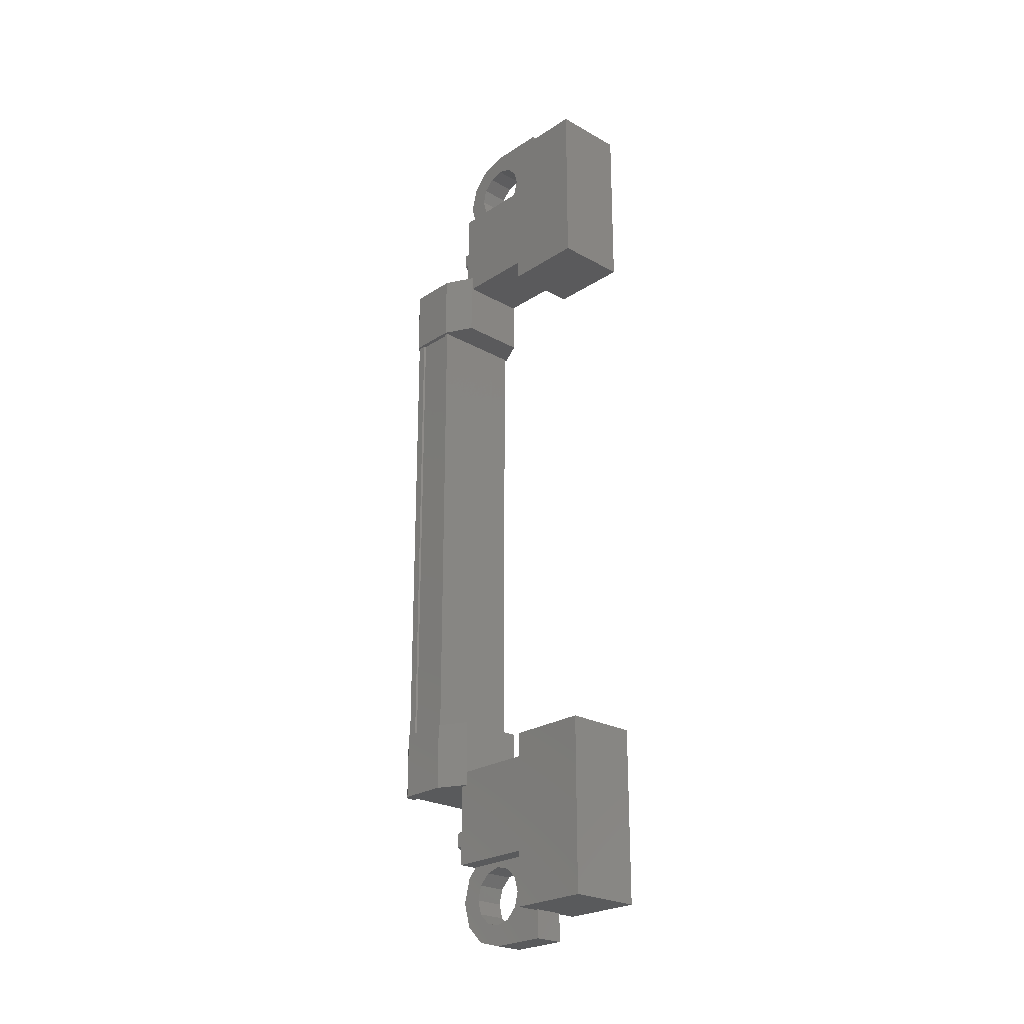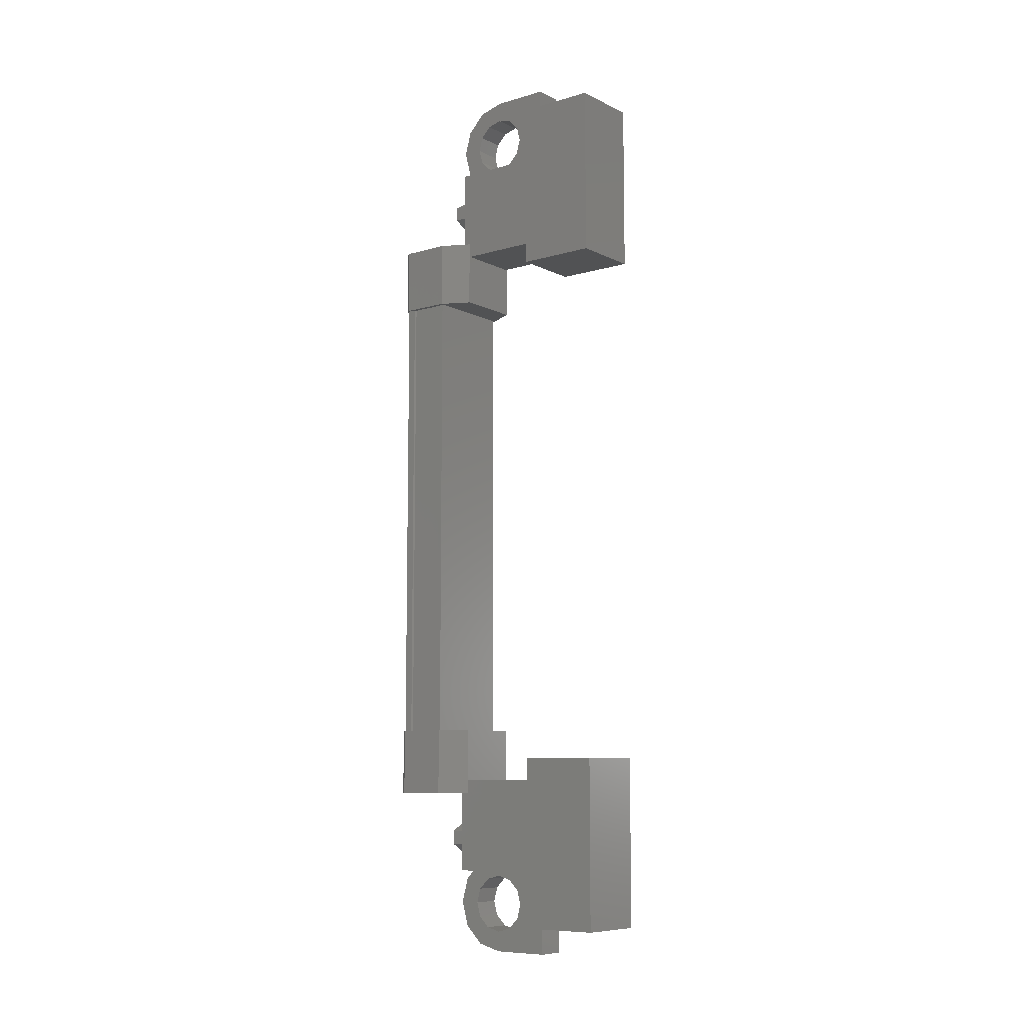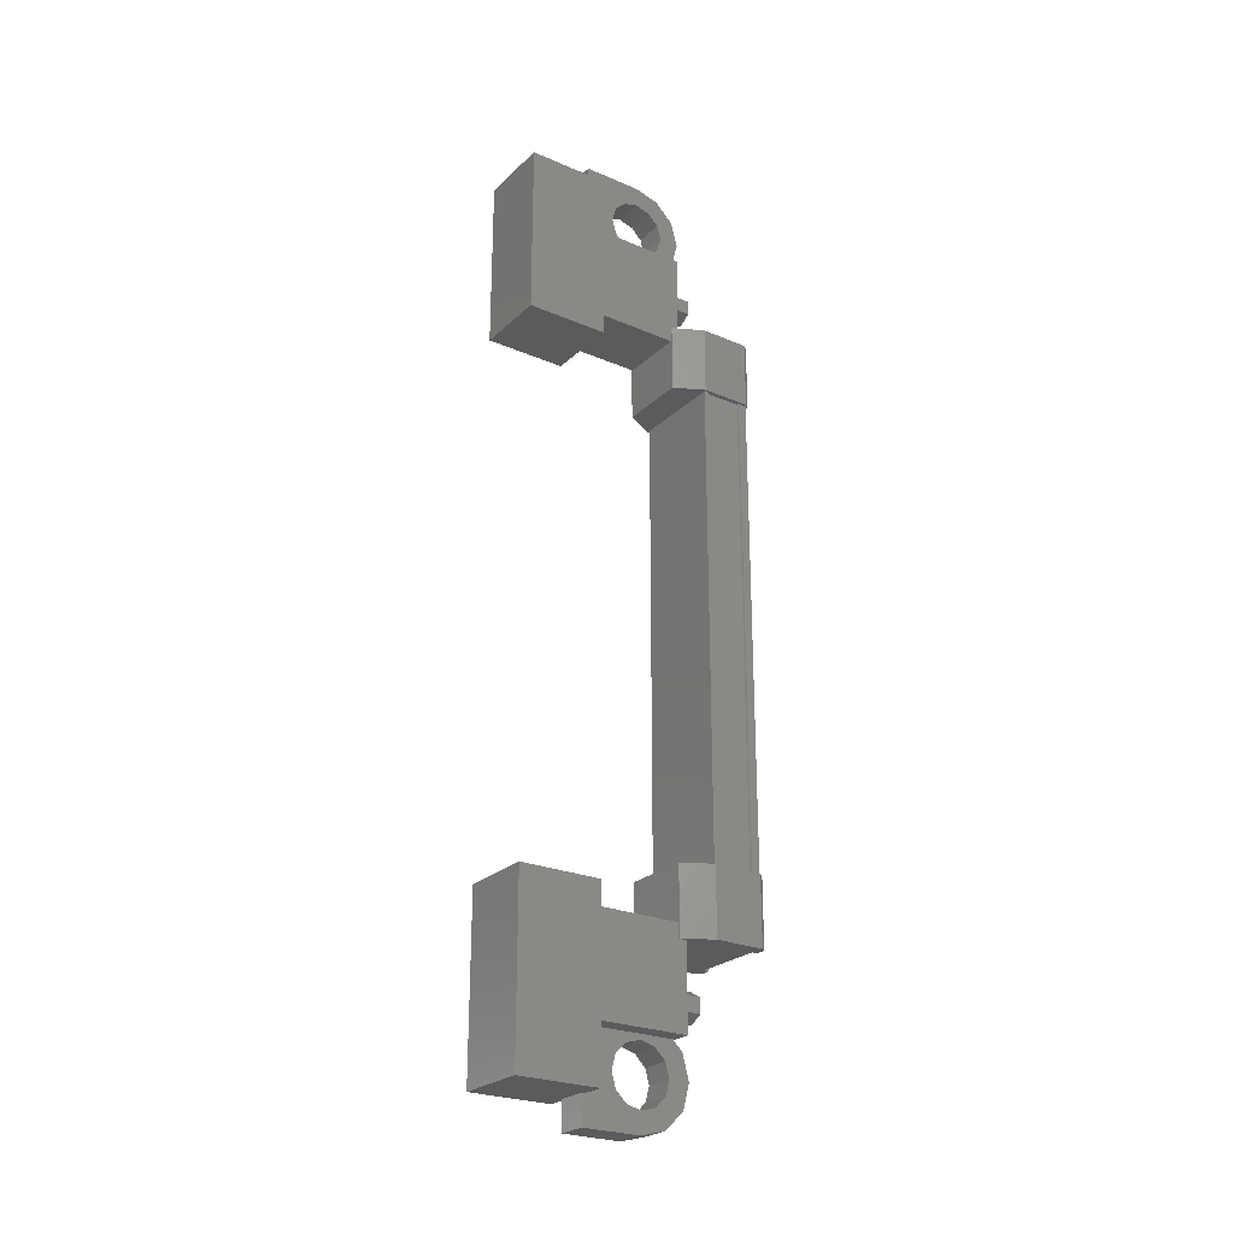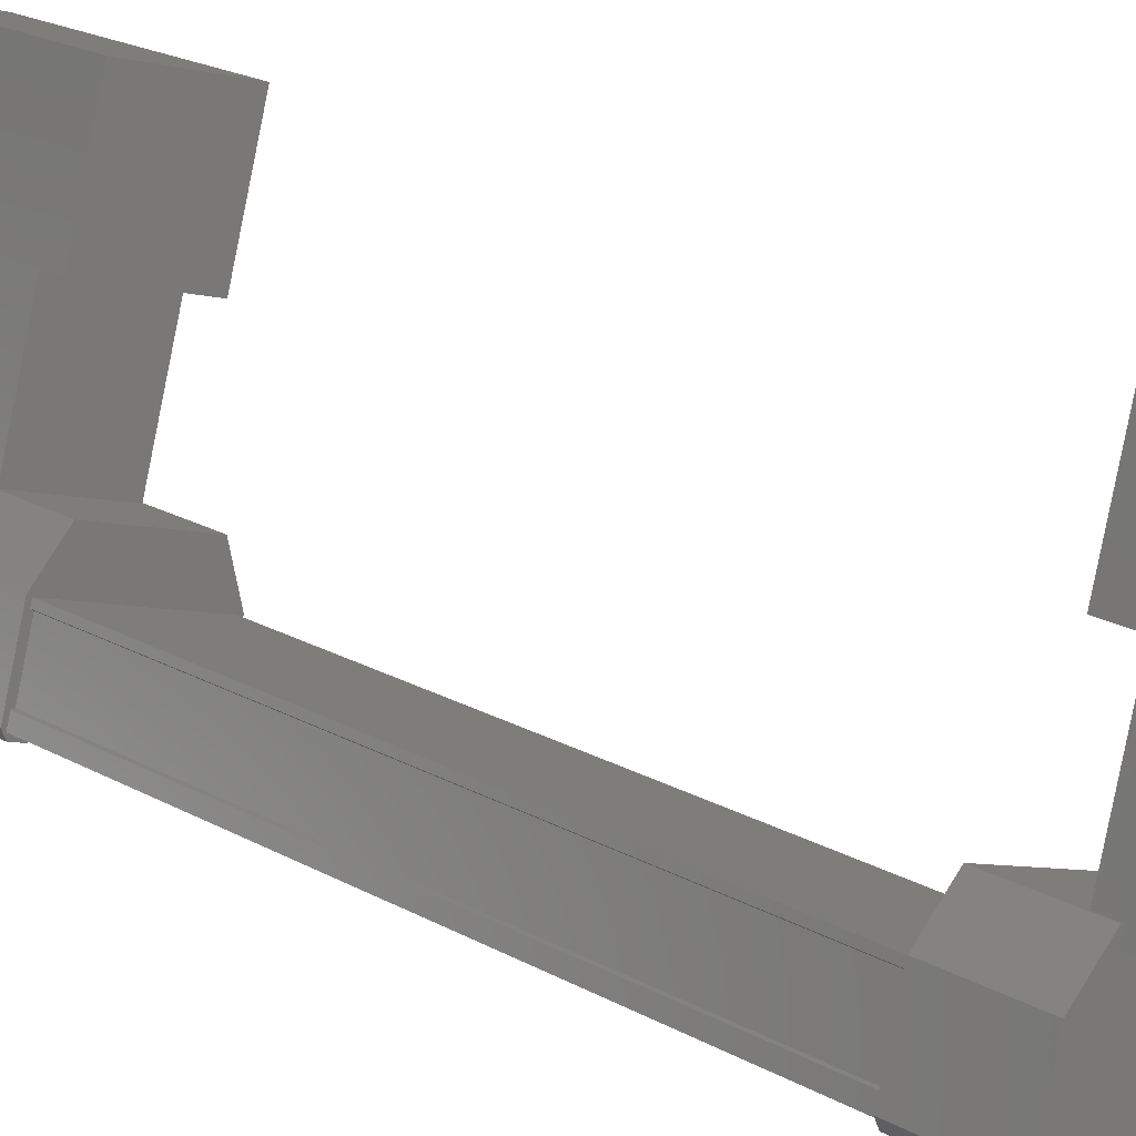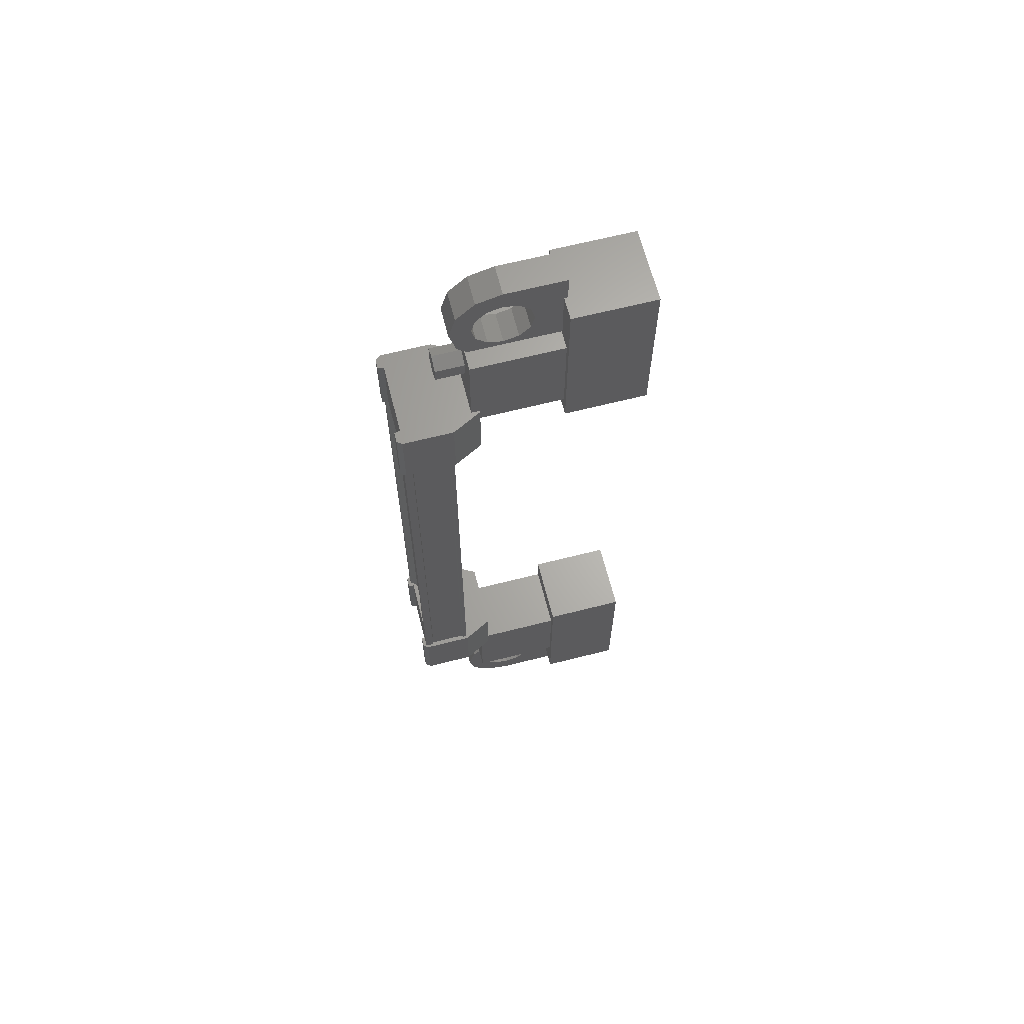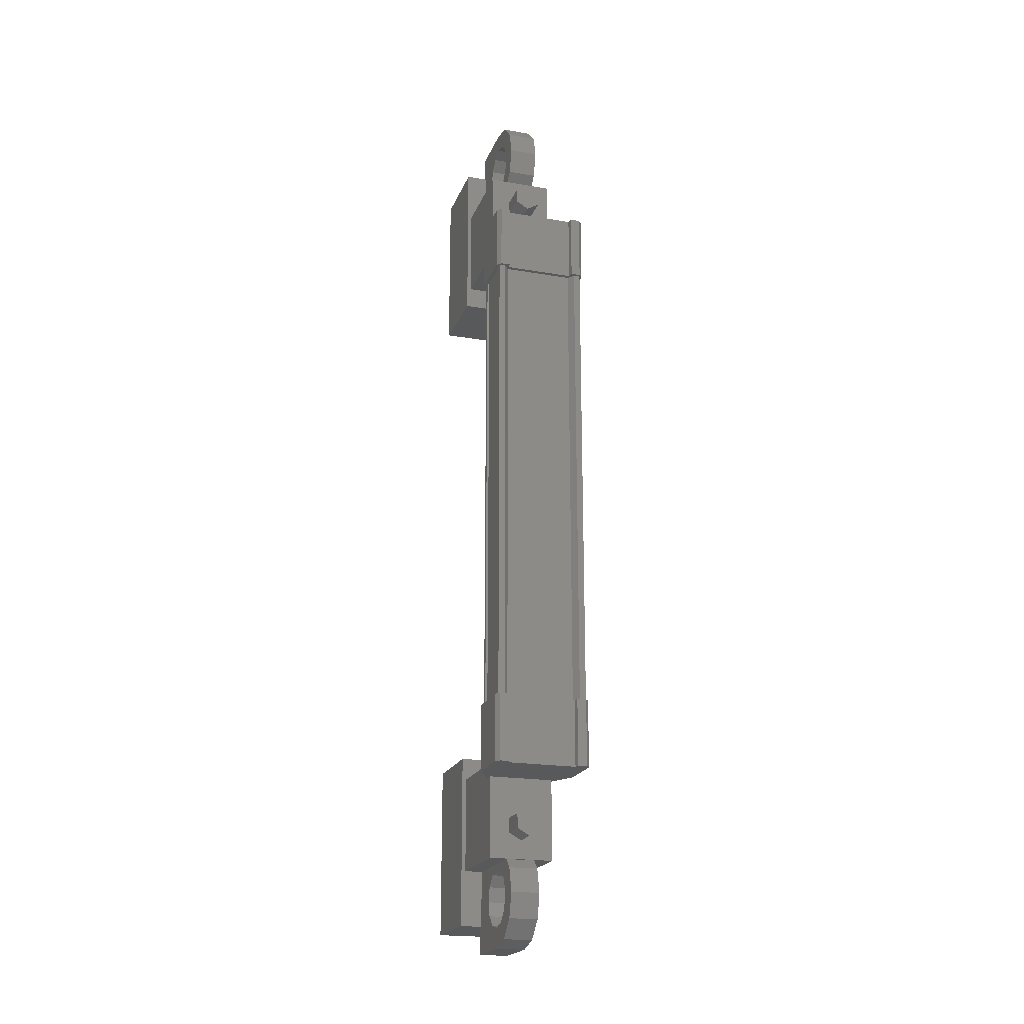
<metadata>
{"format":"stl","ext":"stl","renderer":"f3d","projection":"perspective","resolution":1024,"background":"white","views":[{"elev":-24.2,"azim":-28.3,"up":"+Y"},{"elev":-8.7,"azim":-37.4,"up":"+Y"},{"elev":-25.2,"azim":69.9,"up":"+Y"},{"elev":16.1,"azim":-37.9,"up":"+Z"},{"elev":65.4,"azim":-89.8,"up":"+Y"},{"elev":-20.5,"azim":177.2,"up":"+Y"}]}
</metadata>
<code>
# stl→obj: 220 verts, 392 faces
v -197.5 153.9 104.2
v -197.4 153.9 104.7
v -197.7 154 104.3
v -197.6 154 104.8
v -197.7 154.3 104.3
v -197.6 154.3 104.8
v -197.5 154.4 104.2
v -197.4 154.4 104.7
v -197.3 154.3 104.2
v -197.2 154.3 104.6
v -197.3 154 104.2
v -197.2 154 104.6
v -197.4 142.3 104.7
v -197.5 142.3 104.2
v -197.6 142.2 104.8
v -197.7 142.2 104.3
v -197.6 141.9 104.8
v -197.7 141.9 104.3
v -197.4 141.8 104.7
v -197.5 141.8 104.2
v -197.2 141.9 104.6
v -197.3 141.9 104.2
v -197.2 142.2 104.6
v -197.3 142.2 104.2
v -197.5 142 104.2
v -197.5 154.2 104.2
v -196.4 152.7 106
v -197.6 152.7 106.3
v -196.4 155.7 106
v -197.6 155.7 106.3
v -196.1 155.7 107.4
v -197.3 155.7 107.7
v -197.3 152.7 107.7
v -196.1 152.7 107.4
v -196.1 140.5 107.4
v -197.3 140.5 107.7
v -196.4 140.5 106
v -197.6 140.5 106.3
v -196.4 143.5 106
v -197.6 143.5 106.3
v -197.3 143.5 107.7
v -196.1 143.5 107.4
v -196.9 153.1 103.3
v -197 143.1 103.3
v -197 153.1 103.3
v -197.1 153.1 103.5
v -198.5 144 103.6
v -198.5 142.9 103.7
v -198.5 144 103.7
v -198.3 142.9 104.5
v -196.7 153.3 104.1
v -196.9 152.2 103.3
v -196.9 153.3 103.3
v -197 152.2 103.3
v -198.2 143.1 103.8
v -198.4 143.1 103.7
v -198.4 153.1 103.7
v -198.5 153.1 103.7
v -196.8 143.1 104.1
v -196.8 153.1 104.1
v -196.7 143.1 104.1
v -196.7 153.1 104.1
v -196.9 142.9 103.3
v -197.1 142.9 103.4
v -197 142.9 103.3
v -197.1 142.9 103.3
v -197 144 103.3
v -198.5 153.3 103.7
v -198.3 153.3 103.7
v -198.5 153.3 103.6
v -198.3 153.3 103.6
v -198.5 152.2 103.6
v -198.3 144 103.6
v -198.3 144 103.7
v -198.3 144 104.5
v -198.2 153.1 103.8
v -197.1 143.1 103.5
v -196.7 152.2 104.1
v -197.1 152.2 103.4
v -197.1 152.2 103.3
v -196.9 153.1 103.5
v -196.9 143.1 103.5
v -196.9 153.1 103.4
v -196.9 143.1 103.4
v -196.9 143.1 103.3
v -196.9 154.7 104.5
v -197.9 153.1 104.8
v -197.9 154.7 104.8
v -197.6 154.7 106.3
v -196.5 154.7 106
v -197.6 153.1 106.3
v -196.5 153.1 106
v -196.9 153.1 104.5
v -196.9 141.5 104.5
v -196.9 143.1 104.5
v -196.5 141.5 106
v -196.5 143.1 106
v -197.6 141.5 106.3
v -197.6 143.1 106.3
v -197.9 143.1 104.8
v -197.9 141.5 104.8
v -197.5 156.2 105.3
v -197.5 155.8 105.3
v -197 155.8 105.2
v -197.2 156 105.3
v -197 156.2 105.2
v -196.8 156.2 106.2
v -197.2 156.2 106.3
v -196.8 154.5 106.2
v -197.2 154.5 106.3
v -197.5 154.5 105.3
v -197.4 154.9 105.6
v -197.5 154.8 105.3
v -196.9 141.3 105.5
v -197 141.7 105.2
v -196.8 141.7 106.2
v -197.2 141.7 106.3
v -196.8 140 106.2
v -197.2 140 106.3
v -197 140 105.2
v -197.5 140 105.3
v -197.2 140.2 105.3
v -197.5 140.4 105.3
v -197 140.4 105.2
v -198.5 143.1 103.7
v -198.4 143.1 103.8
v -198.4 153.1 103.8
v -198.2 143.1 104.4
v -198.2 153.1 104.4
v -198.3 143.1 104.5
v -198.3 153.1 104.5
v -198.2 143.1 104.5
v -198.2 153.1 104.5
v -196.9 154.9 105.5
v -197 154.5 105.2
v -197 154.8 105.2
v -197.5 154.9 105.1
v -197.6 154.6 104.9
v -197.6 155.1 104.9
v -197.7 154.9 104.6
v -197.6 155.3 104.9
v -197.7 155.3 104.5
v -197.6 155.6 104.9
v -197.7 155.8 104.6
v -197.5 155.8 105.1
v -197.6 156.1 104.9
v -197.4 155.8 105.6
v -197.4 155.6 105.8
v -197.4 155.3 105.8
v -197.4 141.3 105.6
v -197.5 141.7 105.3
v -197.5 141.4 105.3
v -197 141.4 105.2
v -197.1 141.3 105
v -197.1 141.6 104.8
v -197.1 141.1 104.8
v -197.2 141.3 104.5
v -197.1 140.9 104.7
v -197.2 140.9 104.4
v -197.1 140.6 104.8
v -197.2 140.4 104.5
v -197.1 140.4 105
v -197.1 140.1 104.8
v -196.9 140.4 105.5
v -196.9 140.6 105.6
v -196.9 140.9 105.7
v -197.9 142.9 105
v -197.9 144 105
v -196.8 144 104.7
v -196.8 142.9 104.7
v -196.7 142.9 104.1
v -196.7 144 104.1
v -197.1 144 103.4
v -198.3 142.9 103.7
v -198.3 142.9 103.6
v -198.5 142.9 103.6
v -196.9 144 103.3
v -197.1 144 103.3
v -196.8 153.3 104.7
v -196.8 152.2 104.7
v -197.9 152.2 105
v -197.9 153.3 105
v -198.3 153.3 104.5
v -198.3 152.2 104.5
v -198.3 152.2 103.7
v -197.1 153.3 103.4
v -197.1 153.3 103.3
v -197 153.3 103.3
v -198.5 152.2 103.7
v -198.3 152.2 103.6
v -197.5 141.3 105.1
v -197.6 141.6 104.9
v -197.6 141.1 104.9
v -197.7 141.3 104.6
v -197.6 140.9 104.9
v -197.7 140.9 104.5
v -197.6 140.6 104.9
v -197.7 140.4 104.6
v -197.5 140.4 105.1
v -197.6 140.1 104.9
v -197.4 140.4 105.6
v -197.4 140.6 105.8
v -197.4 140.9 105.8
v -197.1 154.9 105
v -197.1 154.6 104.8
v -197.1 155.1 104.8
v -197.2 154.9 104.5
v -197.1 155.3 104.7
v -197.2 155.3 104.4
v -197.1 155.6 104.8
v -197.2 155.8 104.5
v -197.1 155.8 105
v -197.1 156.1 104.8
v -196.9 155.8 105.5
v -196.9 155.6 105.6
v -196.9 155.3 105.7
v -196.9 141.1 105.6
v -196.9 155.1 105.6
v -197.4 155.1 105.8
v -197.4 141.1 105.8
f 1 2 3
f 3 2 4
f 4 5 3
f 6 5 4
f 7 5 6
f 6 8 7
f 7 8 9
f 9 8 10
f 10 11 9
f 12 11 10
f 1 11 12
f 12 2 1
f 13 14 15
f 15 14 16
f 16 17 15
f 18 17 16
f 19 17 18
f 18 20 19
f 19 20 21
f 21 20 22
f 22 23 21
f 24 23 22
f 13 23 24
f 24 14 13
f 18 16 25
f 25 16 14
f 14 24 25
f 11 1 26
f 26 1 3
f 3 5 26
f 5 7 26
f 26 7 9
f 9 11 26
f 24 22 25
f 25 22 20
f 20 18 25
f 27 28 29
f 29 28 30
f 30 31 29
f 32 31 30
f 33 31 32
f 32 28 33
f 33 28 34
f 34 28 27
f 27 31 34
f 29 31 27
f 35 36 37
f 37 36 38
f 38 39 37
f 40 39 38
f 41 39 40
f 40 36 41
f 41 36 42
f 42 36 35
f 35 39 42
f 37 39 35
f 40 38 36
f 30 28 32
f 41 42 39
f 33 34 31
f 43 44 45
f 45 44 46
f 47 48 49
f 49 48 50
f 51 52 53
f 53 52 54
f 55 56 57
f 57 56 58
f 59 60 61
f 61 60 62
f 62 61 61
f 63 64 65
f 65 64 66
f 66 67 65
f 68 69 70
f 70 69 71
f 71 72 70
f 73 47 74
f 74 47 49
f 49 75 74
f 50 75 49
f 57 76 55
f 55 76 46
f 46 77 55
f 44 77 46
f 51 78 52
f 52 78 79
f 79 54 52
f 80 54 79
f 81 82 83
f 83 82 84
f 84 43 83
f 85 43 84
f 44 43 85
f 86 87 88
f 88 87 89
f 89 90 88
f 91 90 89
f 92 90 91
f 91 87 92
f 92 87 93
f 93 87 86
f 86 90 93
f 88 90 86
f 94 95 96
f 96 95 97
f 97 98 96
f 99 98 97
f 100 98 99
f 99 95 100
f 100 95 101
f 101 95 94
f 94 98 101
f 96 98 94
f 102 103 104
f 104 103 105
f 105 106 104
f 102 106 105
f 107 106 102
f 102 108 107
f 107 108 109
f 109 108 110
f 110 111 109
f 112 111 110
f 113 111 112
f 114 115 116
f 116 115 117
f 117 118 116
f 119 118 117
f 120 118 119
f 119 121 120
f 120 121 122
f 122 121 123
f 123 124 122
f 120 124 123
f 122 124 120
f 56 125 58
f 58 125 126
f 126 127 58
f 126 127 126
f 127 127 126
f 126 128 127
f 127 128 129
f 129 128 130
f 130 131 129
f 132 131 130
f 133 131 132
f 132 61 133
f 133 61 62
f 62 61 62
f 134 109 135
f 135 109 111
f 111 136 135
f 113 136 111
f 111 136 113
f 113 137 111
f 111 137 138
f 138 137 139
f 139 140 138
f 141 140 139
f 142 140 141
f 141 143 142
f 142 143 144
f 144 143 145
f 145 146 144
f 103 146 145
f 102 146 103
f 103 147 102
f 102 147 108
f 108 147 148
f 148 149 108
f 150 117 151
f 151 117 115
f 115 152 151
f 153 152 115
f 115 152 153
f 153 154 115
f 115 154 155
f 155 154 156
f 156 157 155
f 158 157 156
f 159 157 158
f 158 160 159
f 159 160 161
f 161 160 162
f 162 163 161
f 124 163 162
f 120 163 124
f 124 164 120
f 120 164 118
f 118 164 165
f 165 166 118
f 50 167 75
f 75 167 168
f 168 169 75
f 167 169 168
f 170 169 167
f 167 171 170
f 170 171 169
f 169 171 172
f 172 75 169
f 173 75 172
f 74 75 173
f 173 174 74
f 74 174 73
f 73 174 175
f 175 47 73
f 176 47 175
f 48 47 176
f 176 174 48
f 48 174 50
f 50 174 64
f 64 171 50
f 63 171 64
f 172 171 63
f 63 177 172
f 172 177 173
f 173 177 67
f 67 178 173
f 66 178 67
f 173 178 66
f 66 64 173
f 173 64 174
f 51 179 78
f 78 179 180
f 180 181 78
f 179 181 180
f 182 181 179
f 179 183 182
f 182 183 181
f 181 183 184
f 184 78 181
f 185 78 184
f 79 78 185
f 185 186 79
f 79 186 80
f 80 186 187
f 187 54 80
f 188 54 187
f 53 54 188
f 188 186 53
f 53 186 51
f 51 186 69
f 69 183 51
f 68 183 69
f 184 183 68
f 68 189 184
f 184 189 185
f 185 189 72
f 72 190 185
f 71 190 72
f 185 190 71
f 71 69 185
f 185 69 186
f 152 151 191
f 191 151 192
f 192 193 191
f 194 193 192
f 195 193 194
f 194 196 195
f 195 196 197
f 197 196 198
f 198 199 197
f 200 199 198
f 123 199 200
f 200 121 123
f 123 121 201
f 201 121 119
f 119 202 201
f 203 202 119
f 136 135 204
f 204 135 205
f 205 206 204
f 207 206 205
f 208 206 207
f 207 209 208
f 208 209 210
f 210 209 211
f 211 212 210
f 213 212 211
f 104 212 213
f 213 106 104
f 104 106 214
f 214 106 107
f 107 215 214
f 216 215 107
f 118 166 116
f 116 166 217
f 217 114 116
f 134 218 109
f 109 218 216
f 216 107 109
f 108 149 110
f 110 149 219
f 219 112 110
f 150 220 117
f 117 220 203
f 203 119 117
f 68 70 189
f 189 70 72
f 59 82 60
f 60 82 81
f 67 177 65
f 65 177 63
f 103 102 105
f 51 183 179
f 135 136 134
f 153 115 114
f 102 104 106
f 100 101 98
f 92 93 90
f 120 123 121
f 176 175 174
f 136 111 135
f 50 171 167
f 188 187 186
f 87 91 89
f 99 97 95
f 152 115 151
f 151 152 150
f 220 114 217
f 220 217 203
f 203 217 166
f 166 202 203
f 165 202 166
f 201 202 165
f 165 164 201
f 201 164 123
f 103 104 147
f 147 104 214
f 214 148 147
f 215 148 214
f 149 148 215
f 215 216 149
f 149 216 219
f 219 216 218
f 218 112 219
f 151 115 192
f 192 115 155
f 155 194 192
f 157 194 155
f 196 194 157
f 157 159 196
f 196 159 198
f 198 159 161
f 161 200 198
f 163 200 161
f 121 200 163
f 163 120 121
f 102 106 146
f 146 106 213
f 213 144 146
f 211 144 213
f 142 144 211
f 211 209 142
f 142 209 140
f 140 209 207
f 207 138 140
f 205 138 207
f 111 138 205
f 205 135 111
f 218 134 112
f 112 134 136
f 136 113 112
f 204 113 136
f 137 113 204
f 204 206 137
f 137 206 139
f 139 206 208
f 208 141 139
f 210 141 208
f 143 141 210
f 210 212 143
f 143 212 145
f 145 212 104
f 104 103 145
f 220 150 114
f 114 150 152
f 152 153 114
f 191 153 152
f 154 153 191
f 191 193 154
f 154 193 156
f 156 193 195
f 195 158 156
f 197 158 195
f 160 158 197
f 197 199 160
f 160 199 162
f 162 199 123
f 123 124 162
f 164 124 123

</code>
